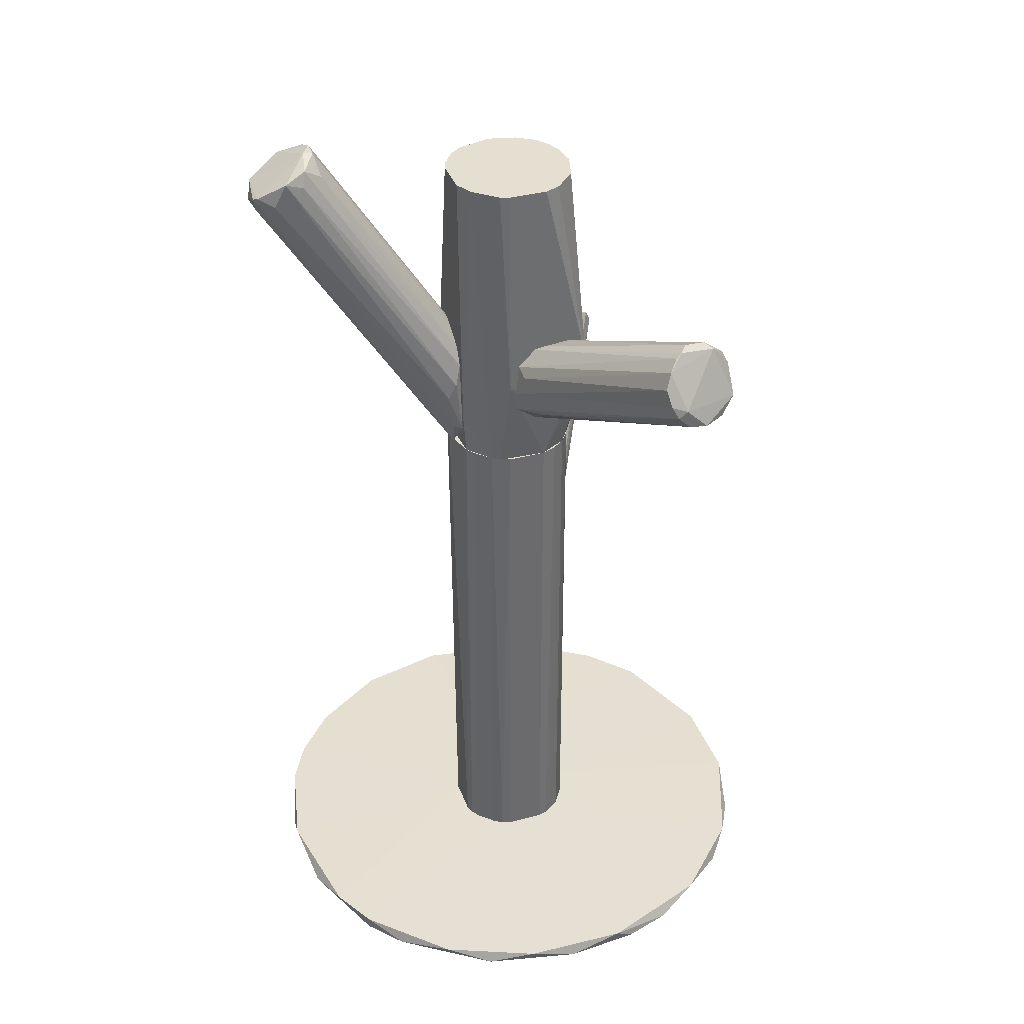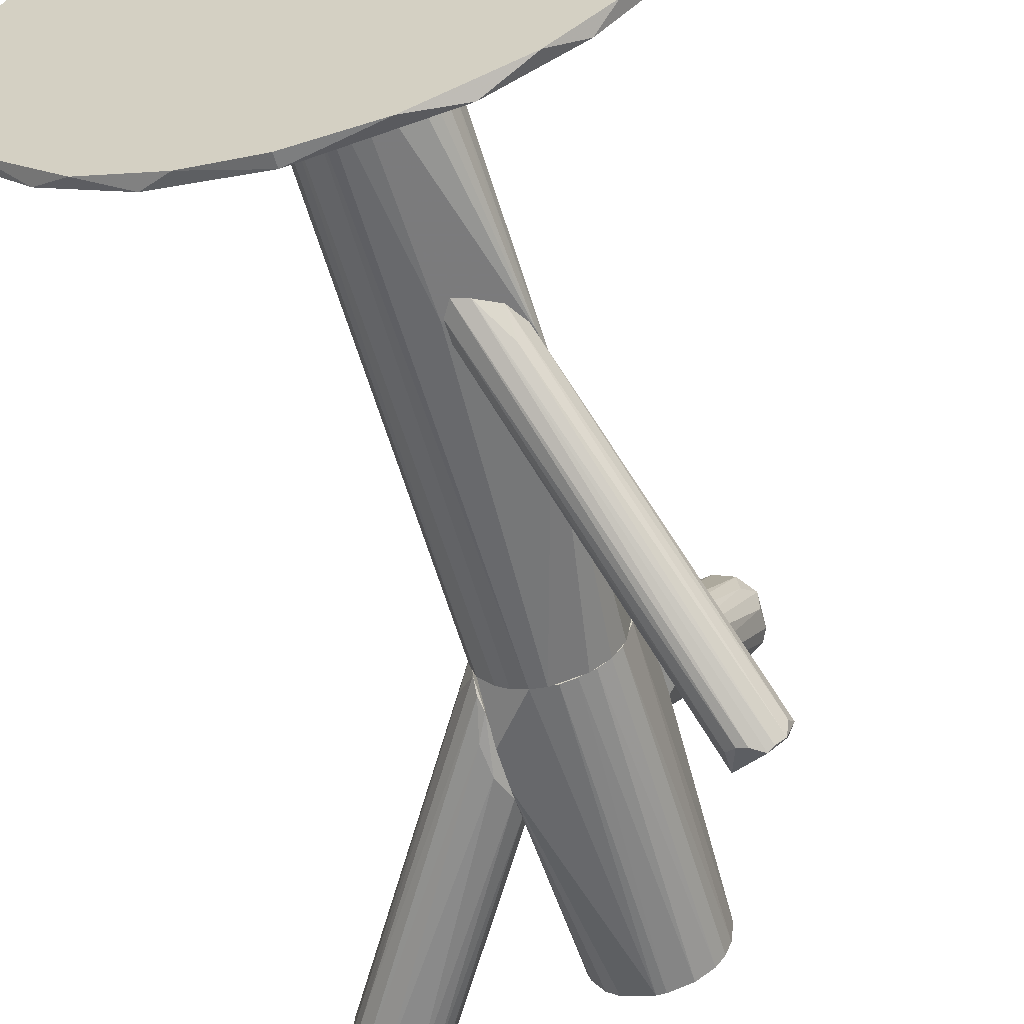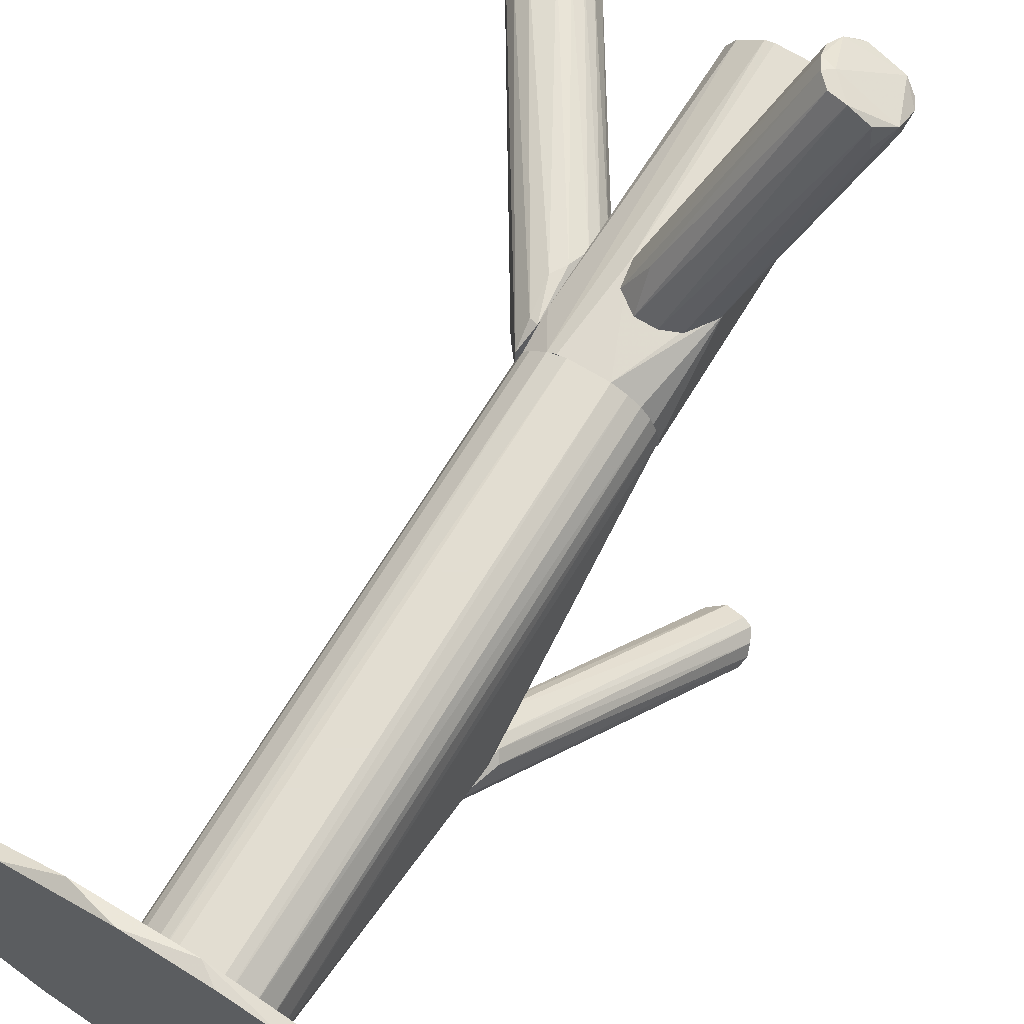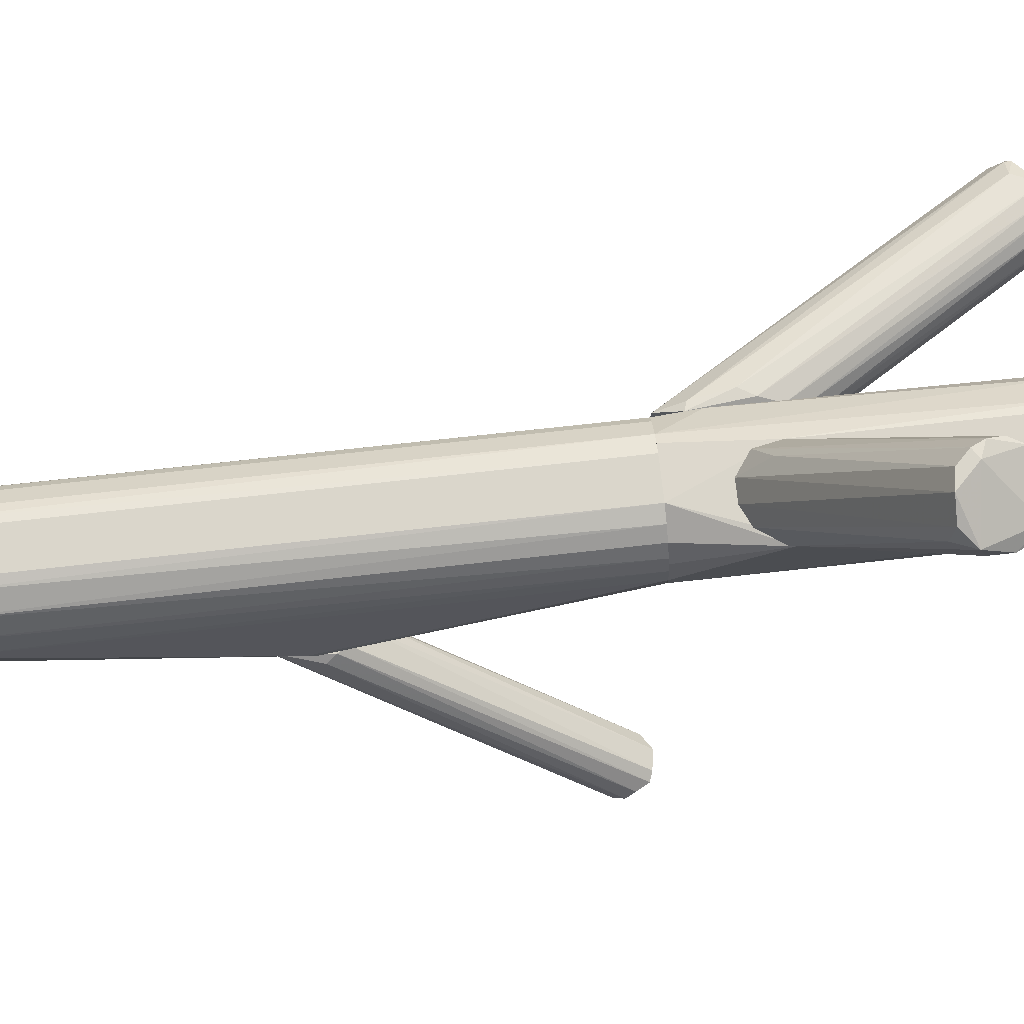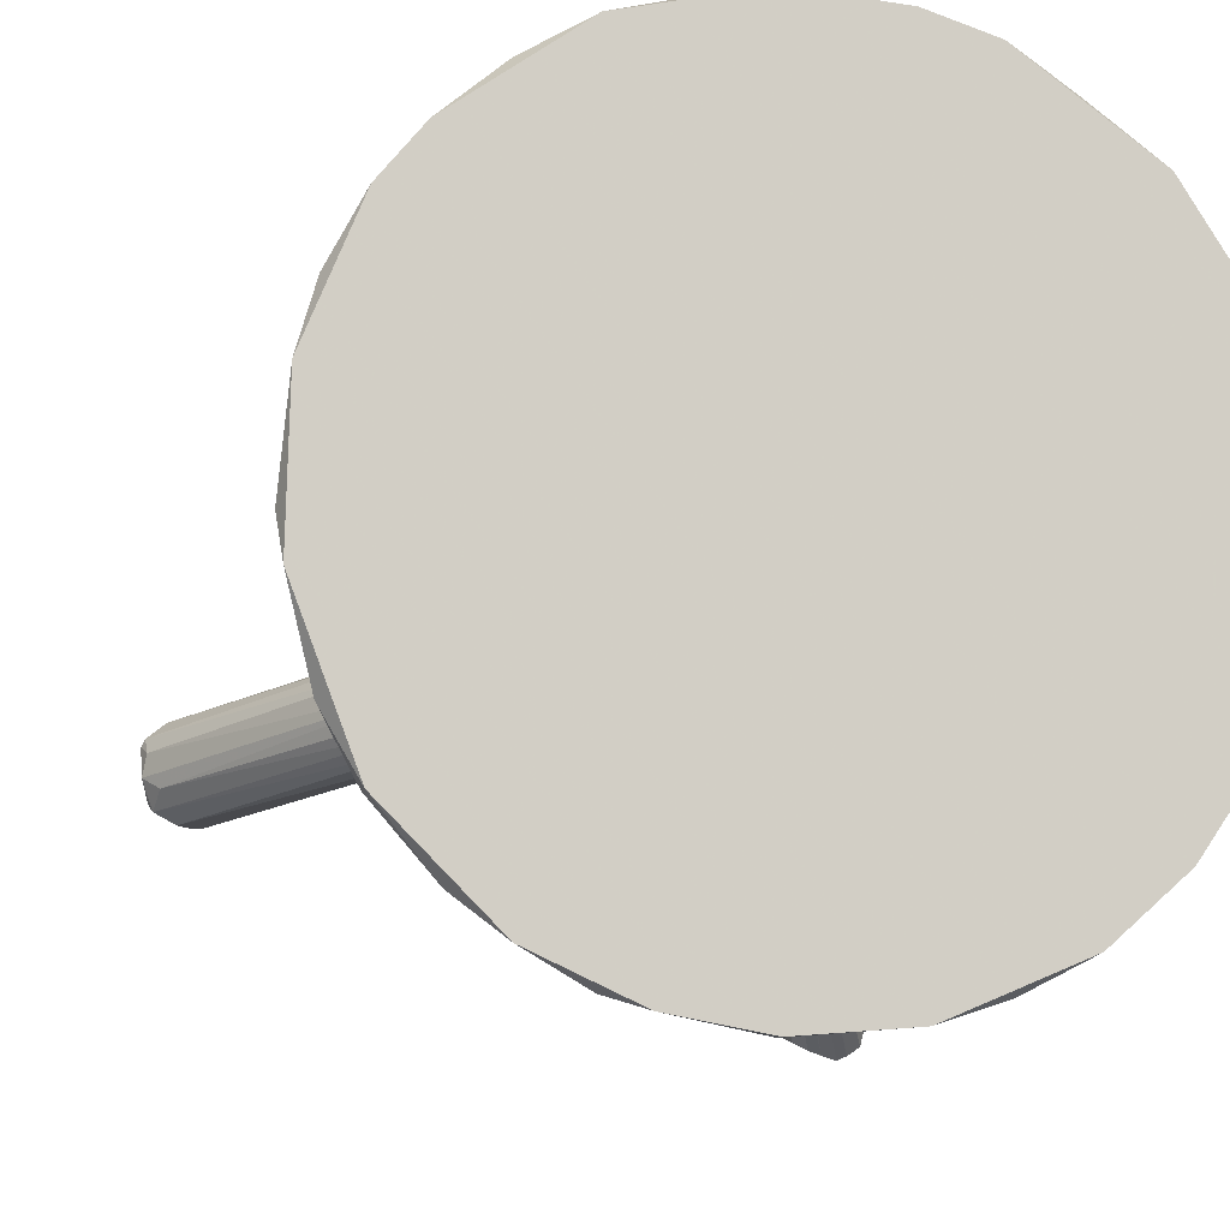
<metadata>
{"format":"obj","ext":"obj","renderer":"f3d","projection":"perspective","resolution":1024,"background":"white","views":[{"elev":37.4,"azim":161.0,"up":"+Z"},{"elev":-57.7,"azim":-163.7,"up":"+Y"},{"elev":68.4,"azim":-148.7,"up":"+Y"},{"elev":74.0,"azim":-96.3,"up":"+Y"},{"elev":-9.0,"azim":167.5,"up":"+Y"}]}
</metadata>
<code>
o convex_0
v 0.08277 -0.017 -0.1412
v -0.08357 -0.008786 -0.1412
v -0.08265 -0.01792 -0.1412
v -0.01959 -0.005135 -0.1366
v 0.004169 0.07985 -0.1412
v 0.00507 -0.0874 -0.1376
v 0.07729 0.02957 -0.1376
v -0.04701 0.06613 -0.1376
v 0.00507 -0.0874 -0.1412
v -0.06985 -0.05083 -0.1376
v 0.06997 -0.05083 -0.1376
v 0.01879 0.078 -0.1376
v 0.06083 0.05425 -0.1412
v -0.08265 0.01037 -0.1376
v -0.06163 0.05333 -0.1412
v -0.04701 -0.07369 -0.1412
v 0.04711 -0.07369 -0.1412
v 0.01879 -0.009687 -0.1366
v -0.03329 -0.08099 -0.1376
v 0.08369 -0.007869 -0.1376
v 0.04711 0.06613 -0.1376
v 0.03341 -0.081 -0.1376
v 0.08185 0.01495 -0.1412
v 0.005987 0.01495 -0.1366
v -0.01867 0.078 -0.1412
v -0.01319 0.07894 -0.1376
v -0.06985 0.04328 -0.1376
v -0.07716 0.02956 -0.1412
v 0.03341 0.07345 -0.1412
v 0.06997 -0.05083 -0.1412
v -0.08265 -0.01792 -0.1376
v -0.07441 -0.04259 -0.1412
v -0.005867 -0.02251 -0.1366
v -0.01867 -0.08556 -0.1412
v 0.07729 -0.03713 -0.1376
v 0.05718 -0.06547 -0.1376
v -0.03329 0.07343 -0.1412
v -0.05614 -0.06637 -0.1376
v 0.06997 0.04328 -0.1376
v 0.06997 0.04328 -0.1412
v -0.06255 -0.05996 -0.1412
v -0.01045 0.01312 -0.1366
v 0.02519 -0.08374 -0.1412
f 17 22 43
f 3 2 1
f 1 2 5
f 3 1 9
f 1 5 13
f 5 2 15
f 3 9 16
f 9 1 17
f 7 18 20
f 1 13 23
f 20 1 23
f 7 20 23
f 4 18 24
f 18 7 24
f 21 12 24
f 5 15 25
f 12 5 26
f 24 12 26
f 5 25 26
f 14 4 27
f 8 15 27
f 27 15 28
f 2 14 28
f 15 2 28
f 14 27 28
f 5 12 29
f 13 5 29
f 12 21 29
f 21 13 29
f 17 1 30
f 2 3 31
f 10 4 31
f 14 2 31
f 4 14 31
f 3 16 32
f 31 3 32
f 10 31 32
f 4 10 33
f 18 4 33
f 19 6 33
f 6 22 33
f 22 18 33
f 9 6 34
f 16 9 34
f 6 19 34
f 19 16 34
f 18 11 35
f 1 20 35
f 20 18 35
f 30 1 35
f 11 30 35
f 11 18 36
f 22 17 36
f 18 22 36
f 30 11 36
f 17 30 36
f 15 8 37
f 25 15 37
f 8 26 37
f 26 25 37
f 16 19 38
f 33 10 38
f 19 33 38
f 13 21 39
f 24 7 39
f 21 24 39
f 23 13 40
f 7 23 40
f 13 39 40
f 39 7 40
f 32 16 41
f 10 32 41
f 38 10 41
f 16 38 41
f 4 24 42
f 26 8 42
f 24 26 42
f 27 4 42
f 8 27 42
f 6 9 43
f 9 17 43
f 22 6 43
o convex_1
v -0.01137 -0.02526 -0.04341
v -0.04975 -0.08465 0.02147
v -0.05158 -0.08374 0.02055
v -0.01137 -0.02617 -0.06991
v -0.02508 -0.02617 -0.04706
v -0.05066 -0.07003 0.02969
v -0.04061 -0.08009 0.02787
v -0.004055 -0.02526 -0.06625
v -0.05523 -0.07734 0.01964
v -0.01777 -0.02526 -0.06625
v -0.02143 -0.02435 -0.04158
v -0.04518 -0.07095 0.03062
v -0.04335 -0.08283 0.01964
v -0.05523 -0.07186 0.02513
v -0.004972 -0.02434 -0.0562
v -0.04061 -0.07277 0.02787
v -0.02143 -0.02435 -0.05986
v -0.006798 -0.02526 -0.07083
v -0.01502 -0.02434 -0.04159
v -0.05615 -0.0746 0.02239
v -0.05432 -0.08191 0.02055
v -0.04061 -0.081 0.02147
v -0.004055 -0.02526 -0.05986
v -0.0534 -0.07095 0.02878
v -0.009542 -0.02891 -0.04433
v -0.01868 -0.03166 -0.05986
v -0.02325 -0.02435 -0.04432
v -0.04609 -0.08374 0.01964
f 61 56 71
f 45 46 47
f 50 45 56
f 44 55 59
f 55 50 59
f 53 52 60
f 60 58 61
f 47 53 61
f 51 56 61
f 58 51 61
f 53 60 61
f 54 49 62
f 55 44 62
f 49 55 62
f 44 58 62
f 58 60 62
f 57 48 63
f 60 52 63
f 48 60 63
f 46 45 64
f 52 53 64
f 63 52 64
f 50 56 65
f 56 51 65
f 58 50 66
f 51 58 66
f 50 65 66
f 65 51 66
f 45 50 67
f 49 54 67
f 50 55 67
f 55 49 67
f 57 63 67
f 64 45 67
f 63 64 67
f 58 44 68
f 50 58 68
f 44 59 68
f 59 50 68
f 47 46 69
f 53 47 69
f 46 64 69
f 64 53 69
f 48 57 70
f 60 48 70
f 54 62 70
f 62 60 70
f 67 54 70
f 57 67 70
f 45 47 71
f 56 45 71
f 47 61 71
o convex_2
v -0.01776 0.0049 -0.1366
v 0.02062 -0.005144 0.03427
v 0.02062 -0.006972 0.03427
v -0.01959 -0.002409 0.03427
v -0.001313 -0.02343 -0.1366
v 0.00874 0.01404 -0.1366
v -0.02325 -0.02434 -0.04892
v -0.005882 0.01496 0.03427
v 0.001427 -0.02343 0.03427
v 0.01696 -0.01429 -0.1366
v 0.01148 0.01221 0.03427
v 0.01788 0.004904 -0.1366
v -0.008622 0.01404 -0.1366
v -0.01685 -0.01429 -0.1366
v 0.01056 -0.02068 0.03427
v -0.0141 0.01039 0.03427
v -0.0141 -0.01794 0.03427
v 0.00874 -0.0216 -0.1366
v 0.01788 0.004904 0.03427
v -0.01959 -0.002409 -0.1366
v 0.005996 0.01496 0.03427
v 0.01879 -0.009714 -0.1366
v 0.01879 -0.01246 0.03427
v 0.005996 0.01496 -0.1366
v -0.003138 -0.02434 -0.06532
v -0.01045 -0.02068 -0.1366
v 0.01422 -0.01794 -0.1366
v -0.0141 0.01039 -0.1366
v -0.01685 0.006731 0.03427
v -0.01776 -0.01245 0.03427
v -0.008622 -0.02159 0.03427
v 0.01605 0.007647 -0.1366
v 0.01879 0.002161 -0.1366
v -0.005882 0.01496 -0.1366
v 0.01422 -0.01794 0.03427
v -0.01045 0.01313 0.03427
v -0.01867 0.002161 0.03427
v 0.005996 -0.02251 -0.1366
v 0.005996 -0.02251 0.03427
v -0.02233 -0.02434 -0.05712
v -0.01867 -0.009714 -0.1366
v 0.01605 0.007647 0.03427
v 0.01148 0.01221 -0.1366
v -0.02325 -0.02343 -0.05162
v -0.0141 -0.01794 -0.1366
f 97 111 116
f 74 73 75
f 76 72 77
f 75 73 79
f 74 75 80
f 76 77 81
f 79 73 82
f 81 77 83
f 77 72 84
f 72 76 85
f 74 80 86
f 75 79 87
f 80 75 88
f 76 81 89
f 82 73 90
f 72 85 91
f 82 77 92
f 79 82 92
f 73 74 93
f 81 83 93
f 74 86 94
f 93 74 94
f 81 93 94
f 77 84 95
f 92 77 95
f 79 92 95
f 80 78 96
f 85 76 97
f 89 81 98
f 86 89 98
f 81 94 98
f 84 72 99
f 87 99 100
f 75 87 100
f 99 72 100
f 75 78 101
f 88 75 101
f 78 88 101
f 78 80 102
f 88 78 102
f 80 88 102
f 83 77 103
f 90 83 103
f 90 73 104
f 83 90 104
f 73 93 104
f 93 83 104
f 84 79 105
f 95 84 105
f 79 95 105
f 94 86 106
f 86 98 106
f 98 94 106
f 79 84 107
f 87 79 107
f 84 99 107
f 99 87 107
f 72 91 108
f 91 75 108
f 100 72 108
f 75 100 108
f 76 89 109
f 96 76 109
f 96 109 110
f 86 80 110
f 89 86 110
f 80 96 110
f 109 89 110
f 76 96 111
f 96 78 111
f 97 76 111
f 91 85 112
f 111 78 112
f 85 111 112
f 82 90 113
f 103 82 113
f 90 103 113
f 77 82 114
f 103 77 114
f 82 103 114
f 78 75 115
f 75 91 115
f 112 78 115
f 91 112 115
f 85 97 116
f 111 85 116
o convex_3
v -0.01411 0.01587 0.05347
v -0.02507 0.07802 0.1083
v -0.02325 0.07894 0.1074
v -0.03696 0.08351 0.08728
v 0.004168 0.0168 0.0553
v -0.01685 0.01587 0.07541
v -0.04153 0.07528 0.1001
v -0.02142 0.08716 0.09185
v 0.003256 0.01587 0.07083
v -0.002229 0.0168 0.05072
v -0.01959 0.01679 0.06079
v -0.01868 0.08351 0.1001
v -0.004971 0.01771 0.07815
v -0.03421 0.07344 0.1074
v -0.03055 0.08716 0.08728
v -0.04153 0.08077 0.09185
v 0.005085 0.01862 0.06261
v -0.008626 0.0168 0.05072
v -0.02142 0.01953 0.07175
v -0.02507 0.08716 0.08819
v -0.0397 0.07437 0.1037
v -0.0132 0.01679 0.07815
v -0.02781 0.07437 0.1083
v -0.04153 0.07528 0.09368
v -0.01959 0.08624 0.09551
v -0.02051 0.08167 0.1046
v -0.03604 0.07619 0.1065
v -0.002229 0.01587 0.07632
v 0.003256 0.02136 0.06992
v -0.02416 0.08716 0.09368
v -0.001316 0.02777 0.05895
v -0.03787 0.07619 0.08636
f 127 132 148
f 117 121 125
f 122 117 125
f 121 117 126
f 117 122 127
f 131 120 132
f 125 121 133
f 117 120 134
f 126 117 134
f 120 131 134
f 131 126 134
f 127 122 135
f 131 124 136
f 126 131 136
f 122 130 137
f 135 122 137
f 123 135 137
f 130 122 138
f 130 138 139
f 118 130 139
f 138 129 139
f 123 132 140
f 132 127 140
f 135 123 140
f 127 135 140
f 121 124 141
f 133 121 141
f 128 133 141
f 118 119 142
f 119 125 142
f 128 141 142
f 130 118 143
f 132 123 143
f 137 130 143
f 123 137 143
f 118 142 143
f 119 118 144
f 125 119 144
f 122 125 144
f 138 122 144
f 129 138 144
f 118 139 144
f 139 129 144
f 125 133 145
f 133 128 145
f 142 125 145
f 128 142 145
f 124 131 146
f 131 132 146
f 141 124 146
f 142 141 146
f 132 143 146
f 143 142 146
f 124 121 147
f 121 126 147
f 136 124 147
f 126 136 147
f 120 117 148
f 117 127 148
f 132 120 148
o convex_4
v -0.01319 0.01587 0.05256
v -0.001312 -0.02343 0.03427
v -0.005881 -0.02251 0.03427
v -0.001312 -0.02343 0.1321
v 0.01879 0.004906 0.04707
v 0.00874 0.01404 0.1321
v -0.01959 -0.002411 0.1321
v 0.01788 -0.01246 0.1321
v 0.01879 -0.01977 0.05074
v -0.01959 -0.002411 0.03427
v 0.00874 0.01404 0.03427
v -0.01959 0.01587 0.06992
v -0.01411 -0.01794 0.1321
v -0.01045 0.01313 0.1321
v 0.01879 0.00216 0.1321
v 0.01879 -0.01246 0.03427
v -0.01685 -0.01428 0.03427
v 0.01057 -0.02068 0.1321
v -0.01411 0.01038 0.03427
v 0.005997 0.01587 0.06262
v -0.01868 -0.009712 0.1321
v -0.005881 0.01496 0.1321
v -0.01685 0.00673 0.1321
v 0.01605 0.007645 0.1321
v 0.01788 0.004906 0.03427
v -0.01045 -0.02068 0.03427
v -0.008624 -0.0216 0.1321
v 0.005997 -0.02251 0.03427
v 0.001427 -0.02343 0.1321
v -0.005881 0.01496 0.03427
v 0.01879 -0.01977 0.06354
v 0.01148 0.01222 0.03427
v -0.01959 0.01587 0.06262
v -0.01959 -0.005142 0.03427
v 0.005997 0.01495 0.1321
v 0.01879 -0.009712 0.1321
v 0.01422 -0.01794 0.1321
v -0.01411 -0.01794 0.03427
v -0.01685 -0.01428 0.1321
v -0.01776 0.004902 0.03427
f 181 167 188
f 151 150 152
f 152 154 155
f 154 152 156
f 150 151 158
f 150 158 159
f 158 155 160
f 152 155 161
f 155 154 162
f 154 156 163
f 157 153 163
f 153 157 164
f 150 159 164
f 158 151 165
f 156 152 166
f 159 158 167
f 149 160 168
f 161 155 169
f 162 154 170
f 160 162 170
f 160 155 171
f 155 162 171
f 162 160 171
f 163 153 172
f 154 163 172
f 153 164 173
f 164 159 173
f 165 151 174
f 151 152 175
f 152 161 175
f 174 151 175
f 161 174 175
f 150 164 176
f 164 157 176
f 152 150 177
f 166 152 177
f 150 176 177
f 159 167 178
f 149 168 178
f 168 159 178
f 157 163 179
f 176 157 179
f 166 177 179
f 177 176 179
f 159 168 180
f 168 154 180
f 154 172 180
f 172 153 180
f 153 173 180
f 173 159 180
f 160 149 181
f 158 160 181
f 149 178 181
f 178 167 181
f 155 158 182
f 158 165 182
f 169 155 182
f 165 169 182
f 154 168 183
f 168 160 183
f 170 154 183
f 160 170 183
f 163 156 184
f 156 179 184
f 179 163 184
f 156 166 185
f 179 156 185
f 166 179 185
f 161 165 186
f 174 161 186
f 165 174 186
f 165 161 187
f 161 169 187
f 169 165 187
f 167 158 188
f 158 181 188
o convex_5
v 0.02154 -0.02068 0.05804
v 0.07912 -0.01246 0.1302
v 0.0782 -0.01064 0.1311
v 0.05992 -0.02525 0.1394
v 0.01879 0.002162 0.06627
v 0.02063 -0.000579 0.03519
v 0.07637 -0.02708 0.1284
v 0.06358 -0.007891 0.1394
v 0.01879 -0.01337 0.07724
v 0.01972 -0.01155 0.03427
v 0.02337 0.003992 0.0553
v 0.06723 -0.02983 0.1357
v 0.05901 -0.0152 0.1412
v 0.07912 -0.01977 0.1266
v 0.06998 -0.006064 0.1366
v 0.01879 -0.01977 0.06627
v 0.01972 -0.004237 0.07724
v 0.01879 -0.01703 0.04159
v 0.07089 -0.02983 0.1293
v 0.07362 -0.006978 0.1293
v 0.01879 0.003992 0.04251
v 0.06449 -0.02983 0.1348
v 0.02519 -0.007891 0.04068
v 0.0782 -0.01429 0.1257
v 0.05901 -0.02068 0.1412
v 0.0782 -0.01064 0.1293
v 0.02154 0.003075 0.04342
v 0.02063 0.003992 0.05987
v 0.07546 -0.02251 0.122
v 0.01972 -0.0152 0.03794
v 0.02246 -0.01886 0.04891
v 0.0581 -0.009718 0.1357
v 0.01879 -0.01703 0.07358
v 0.06084 -0.02799 0.1357
v 0.01972 -0.007891 0.07906
v 0.06449 -0.006064 0.1348
v 0.06175 -0.01611 0.1412
v 0.07729 -0.02525 0.1302
v 0.01879 -0.000579 0.07176
f 223 205 227
f 197 193 204
f 204 193 206
f 189 204 206
f 195 200 207
f 203 191 208
f 199 203 208
f 194 198 209
f 206 193 209
f 198 206 209
f 200 192 210
f 204 189 210
f 189 207 210
f 207 200 210
f 198 194 211
f 202 211 212
f 190 202 212
f 211 194 212
f 197 192 213
f 192 200 213
f 191 190 214
f 208 191 214
f 190 212 214
f 212 194 214
f 199 208 215
f 194 209 215
f 209 199 215
f 208 214 215
f 214 194 215
f 203 199 216
f 209 193 216
f 199 209 216
f 202 195 217
f 198 211 217
f 211 202 217
f 206 198 218
f 217 195 218
f 198 217 218
f 189 206 219
f 207 189 219
f 195 207 219
f 206 218 219
f 218 195 219
f 201 196 220
f 205 201 220
f 192 197 221
f 197 204 221
f 221 204 222
f 210 192 222
f 204 210 222
f 192 221 222
f 201 205 223
f 197 213 223
f 213 201 223
f 193 196 224
f 196 203 224
f 216 193 224
f 203 216 224
f 196 201 225
f 203 196 225
f 191 203 225
f 213 200 225
f 201 213 225
f 190 191 226
f 200 195 226
f 202 190 226
f 195 202 226
f 191 225 226
f 225 200 226
f 196 193 227
f 193 197 227
f 220 196 227
f 205 220 227
f 197 223 227

</code>
